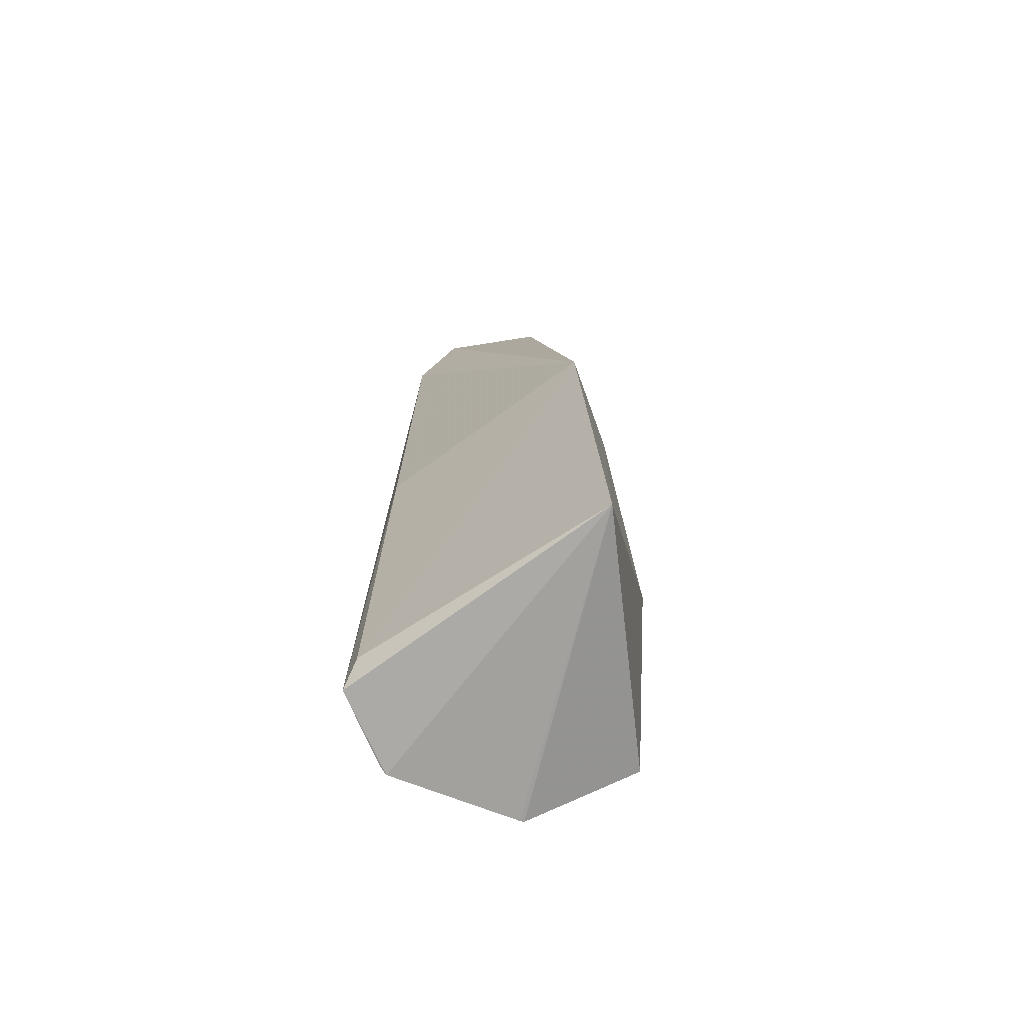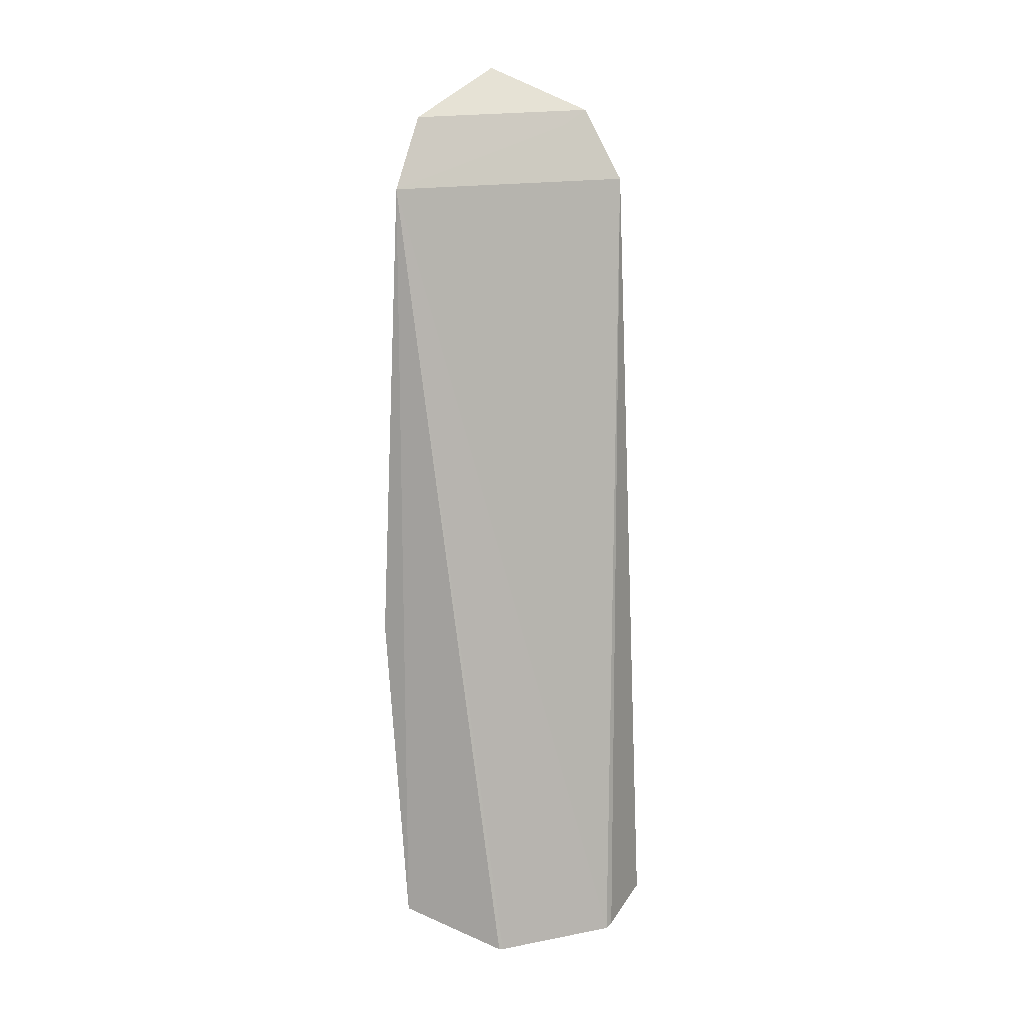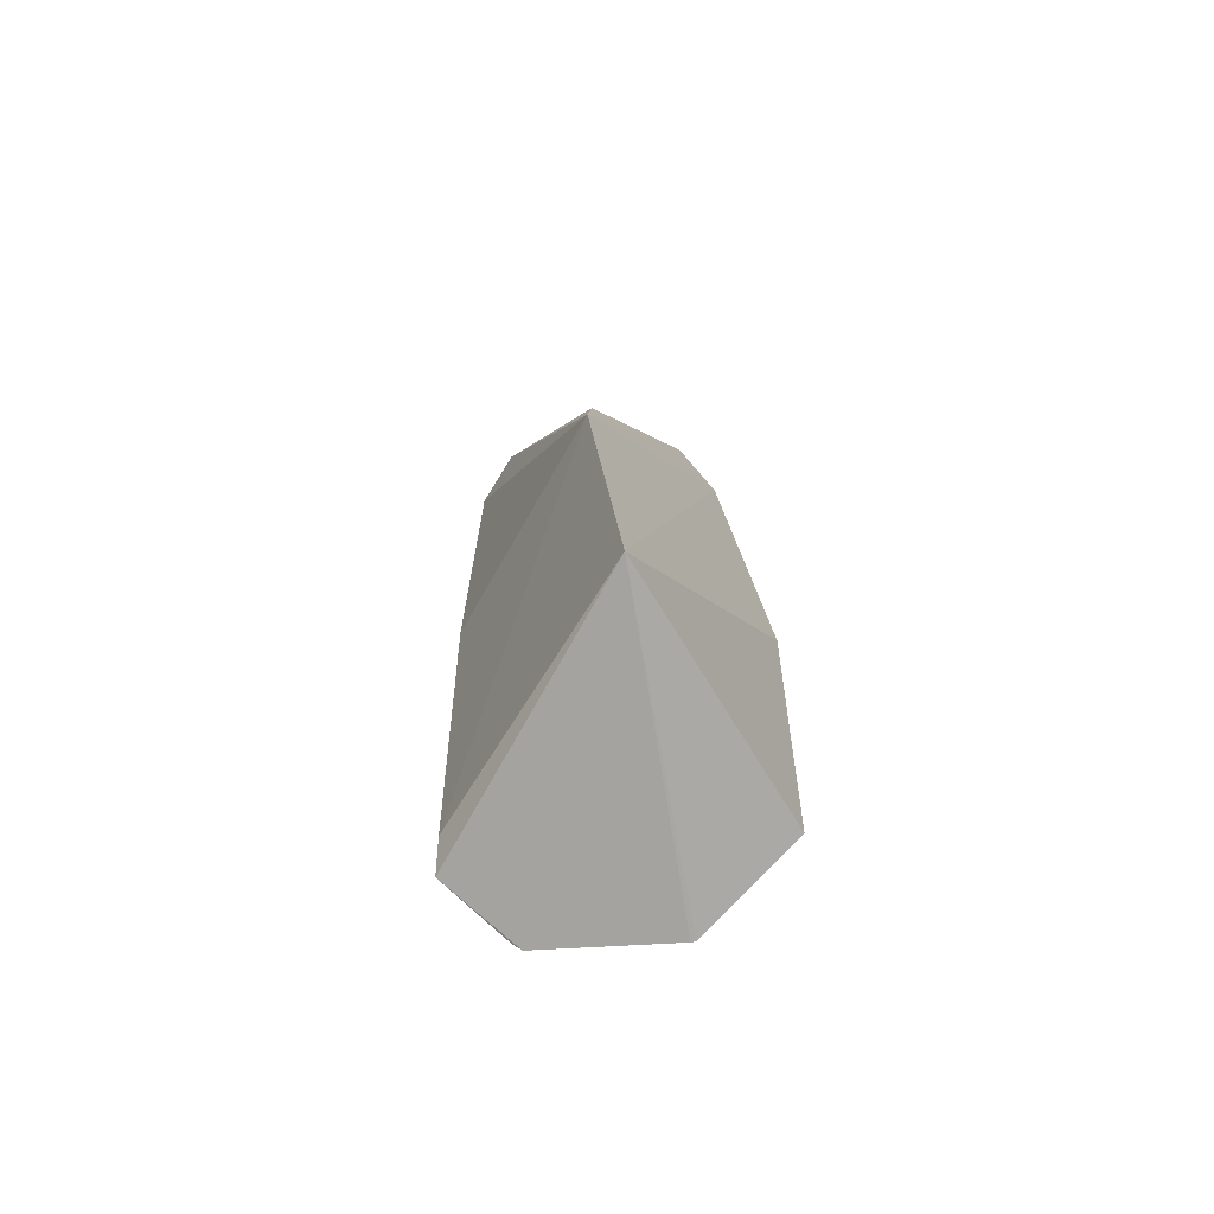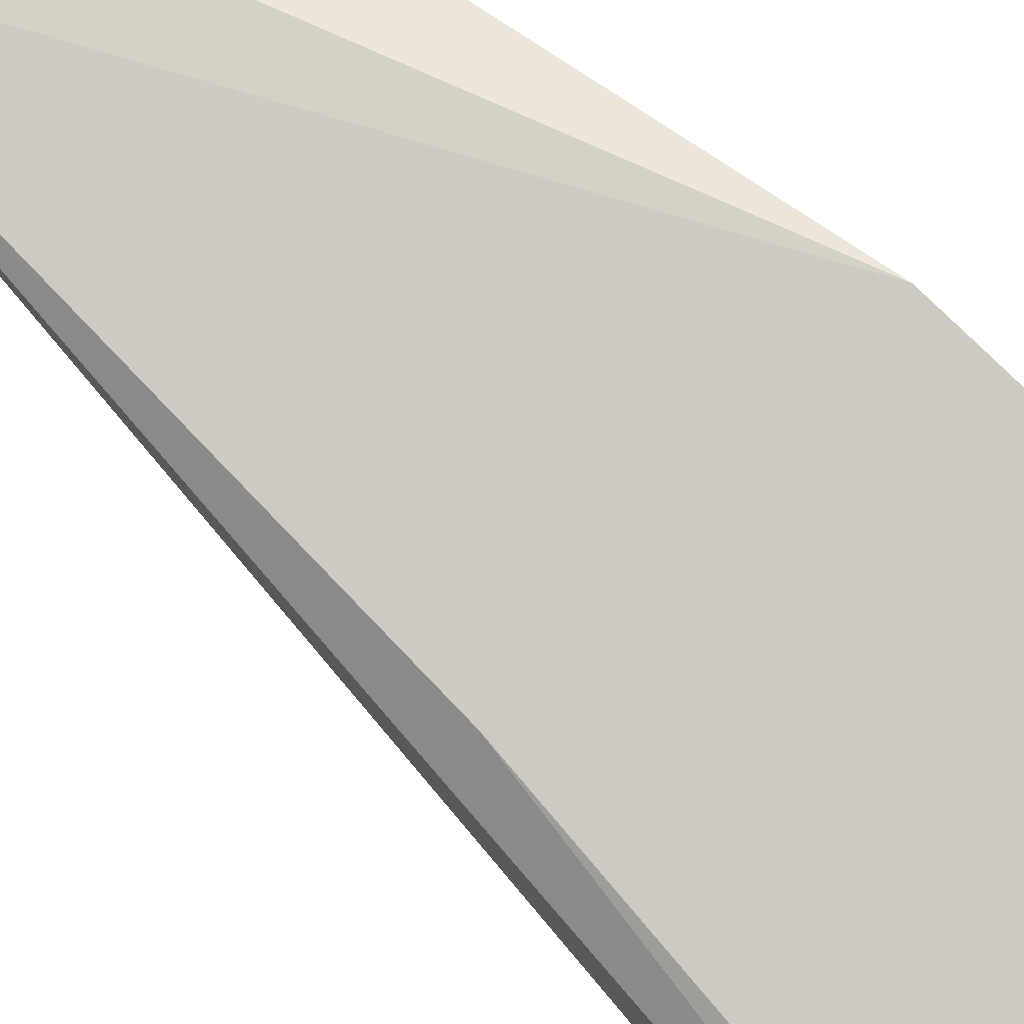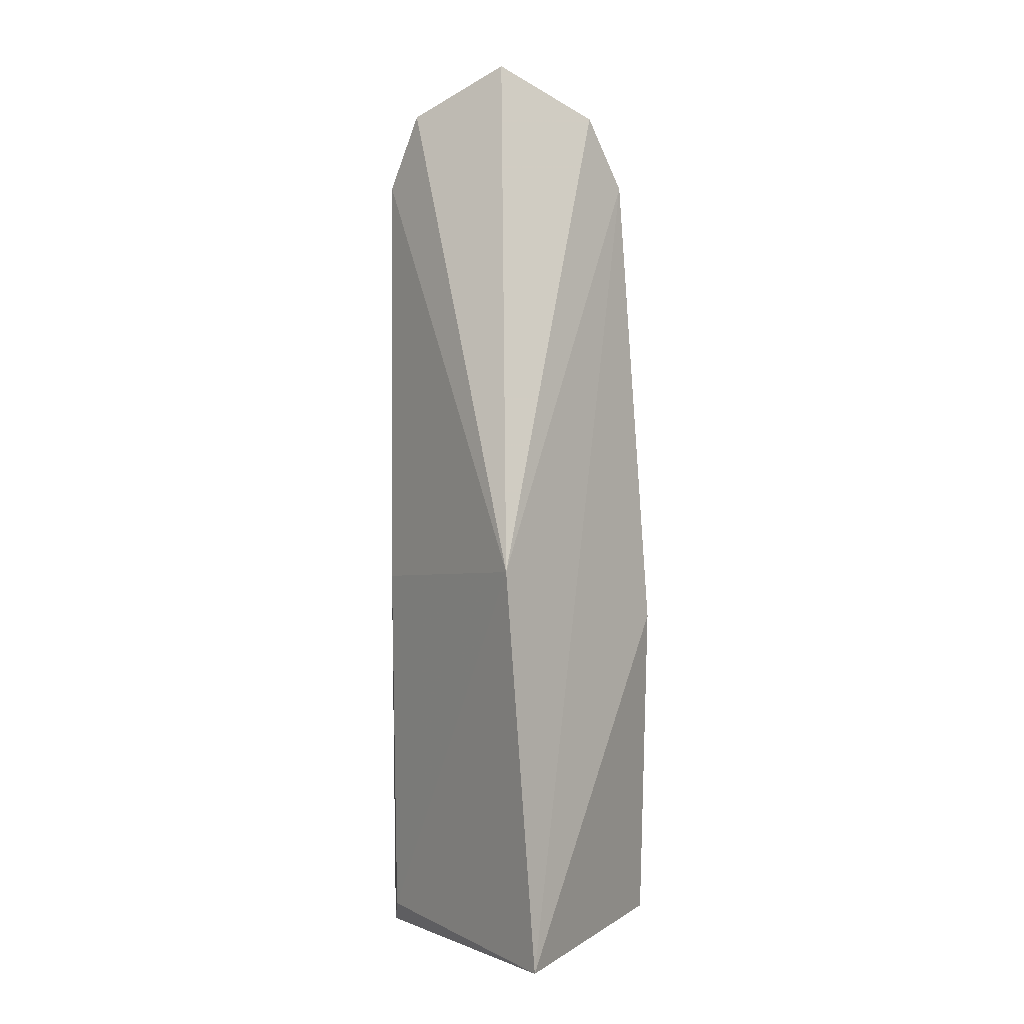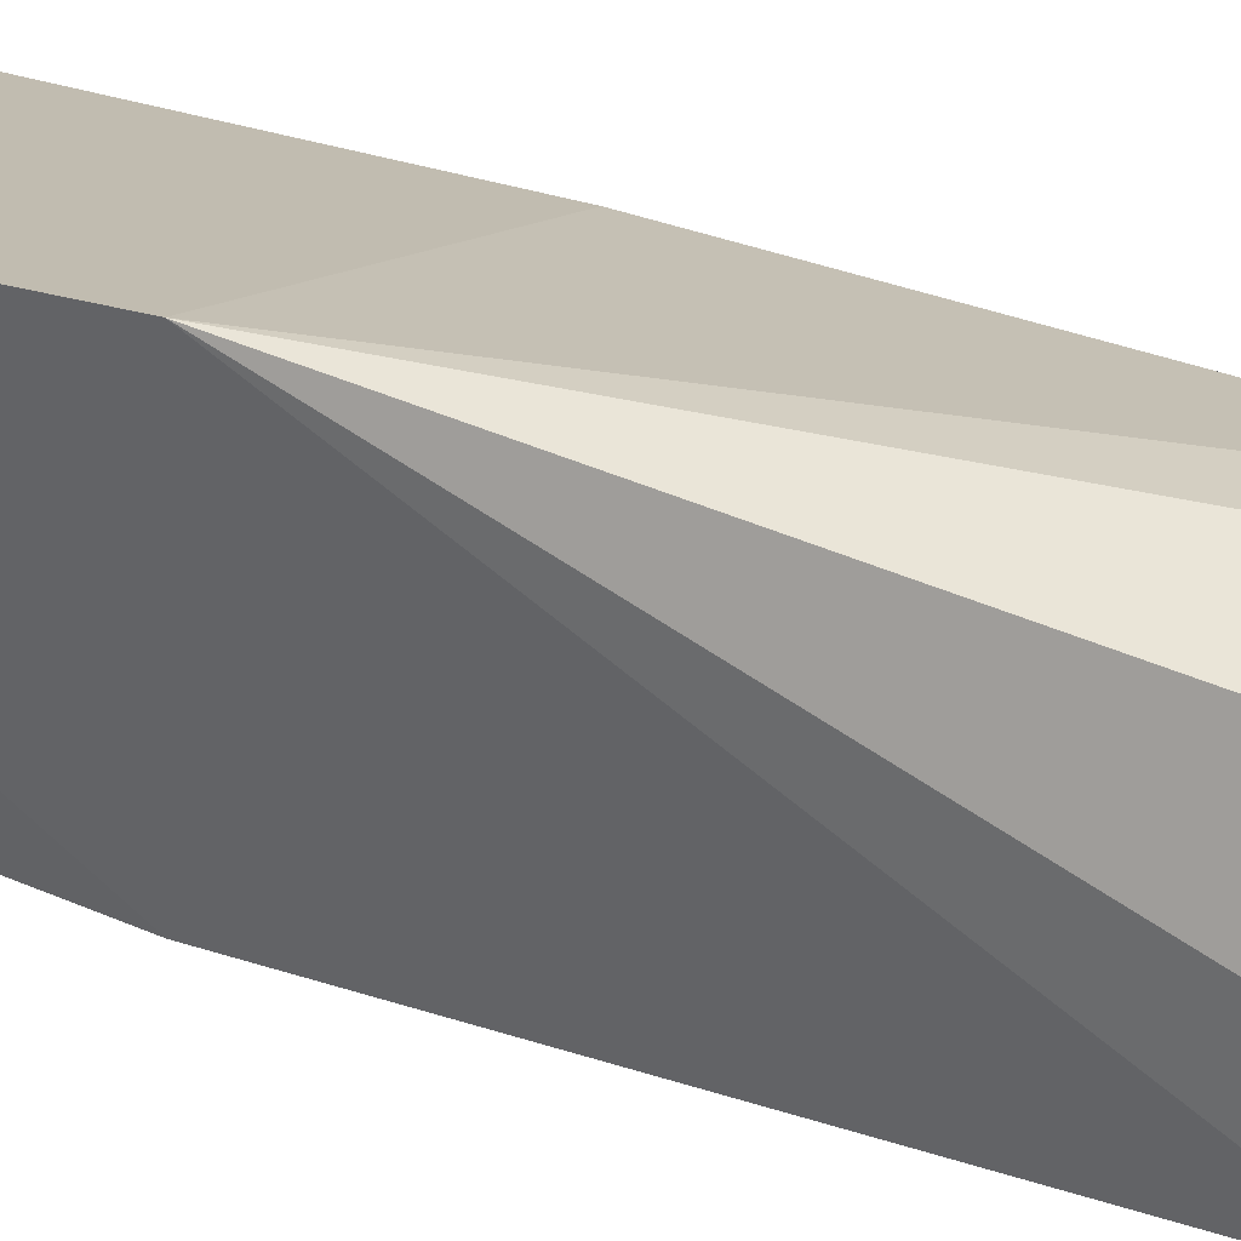
<metadata>
{"format":"obj","ext":"obj","renderer":"f3d","projection":"perspective","resolution":1024,"background":"white","views":[{"elev":-72.4,"azim":-155.1,"up":"+Z"},{"elev":18.1,"azim":26.3,"up":"+Z"},{"elev":-73.9,"azim":-131.1,"up":"+Z"},{"elev":73.2,"azim":134.4,"up":"+Y"},{"elev":-4.2,"azim":-134.4,"up":"+Z"},{"elev":28.1,"azim":-55.0,"up":"+Y"}]}
</metadata>
<code>
v -0.02737 0.02621 0.03541
v -0.02303 0.0273 0.03182
v -0.02969 0.02823 0.01826
v -0.02982 0.02711 0.005778
v -0.02387 0.01968 0.005877
v -0.02156 0.02564 0.006961
v -0.02851 0.02158 0.03183
v -0.02439 0.02736 0.03405
v -0.02255 0.0268 0.01837
v -0.02101 0.02254 0.005942
v -0.02848 0.02306 0.03401
v -0.02726 0.01928 0.006834
v -0.02482 0.0266 0.03359
v -0.02094 0.02517 0.006339
v -0.02377 0.01977 0.005865
v -0.02854 0.02025 0.017
v -0.02095 0.02283 0.006005
f 6 4 3
f 7 3 4
f 8 2 3
f 8 3 1
f 9 6 3
f 9 3 2
f 10 2 7
f 11 1 3
f 11 3 7
f 11 8 1
f 12 4 5
f 12 5 7
f 13 7 2
f 13 2 8
f 13 11 7
f 13 8 11
f 14 9 2
f 14 6 9
f 14 10 4
f 14 4 6
f 15 5 4
f 15 4 10
f 15 10 7
f 15 7 5
f 16 12 7
f 16 7 4
f 16 4 12
f 17 14 2
f 17 2 10
f 17 10 14

</code>
